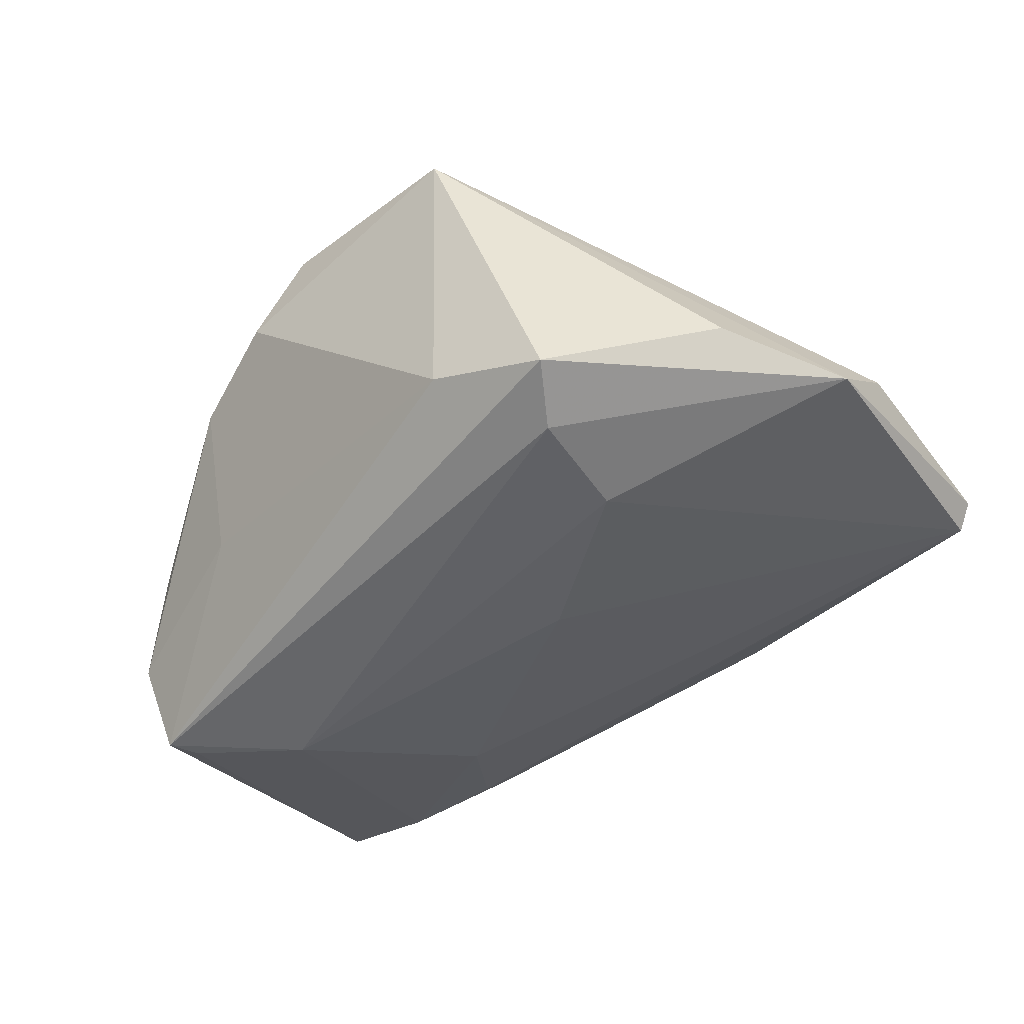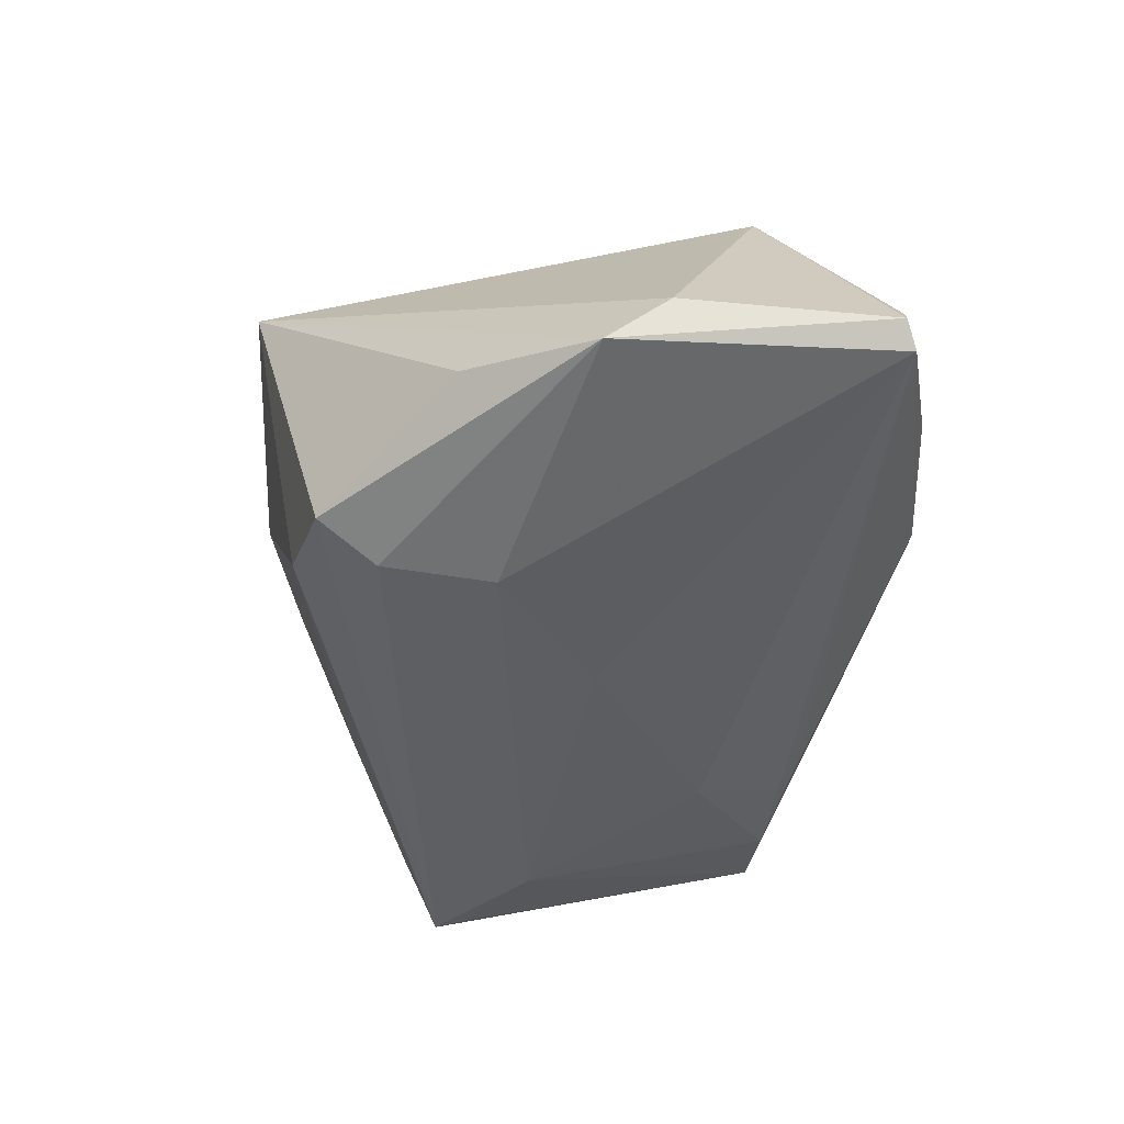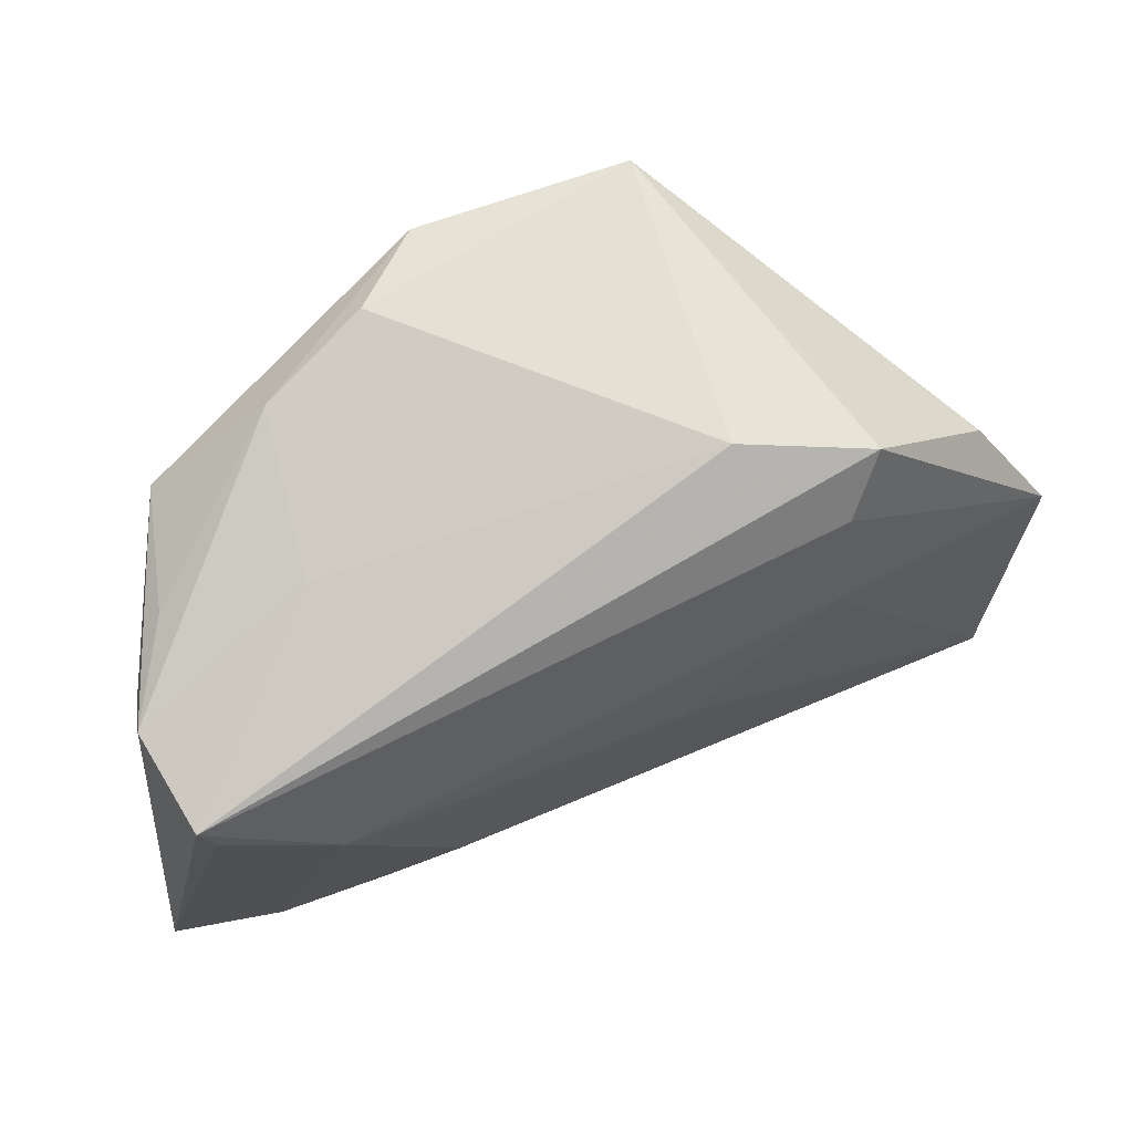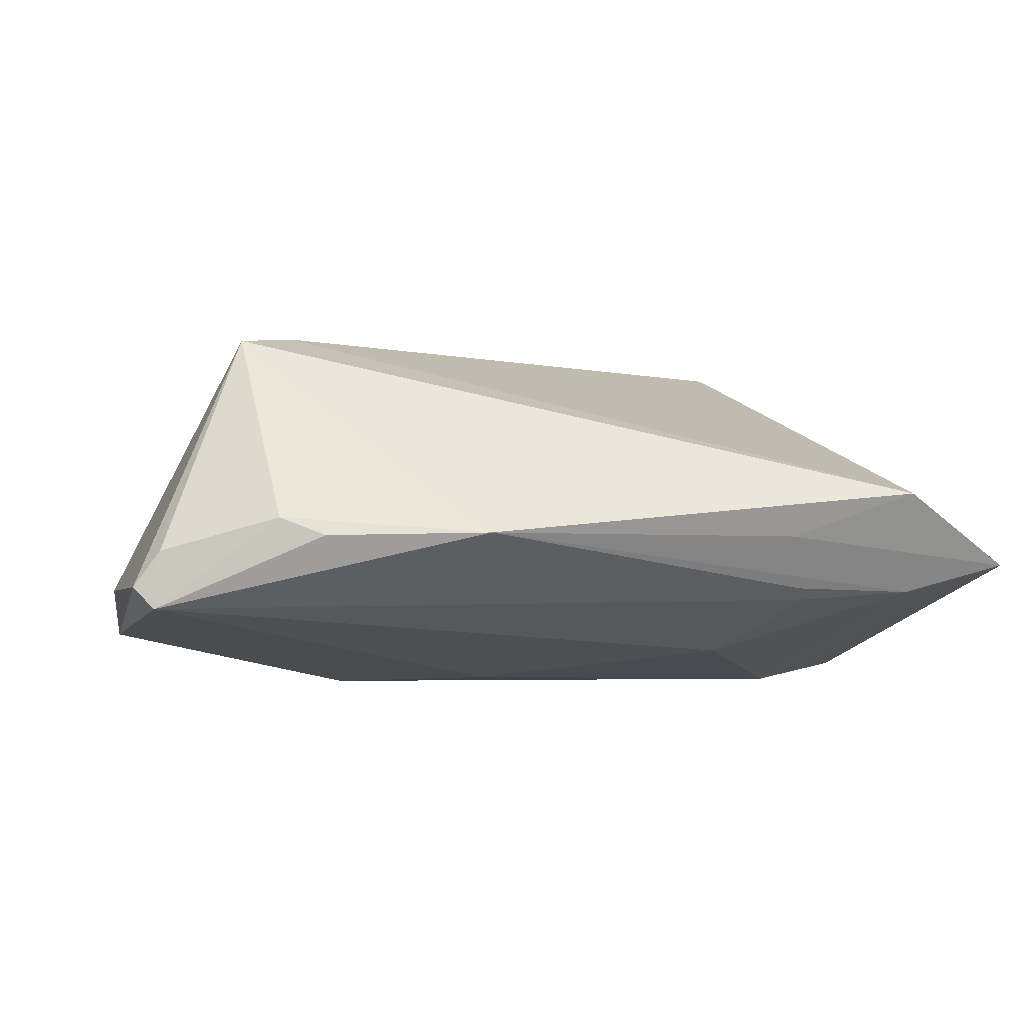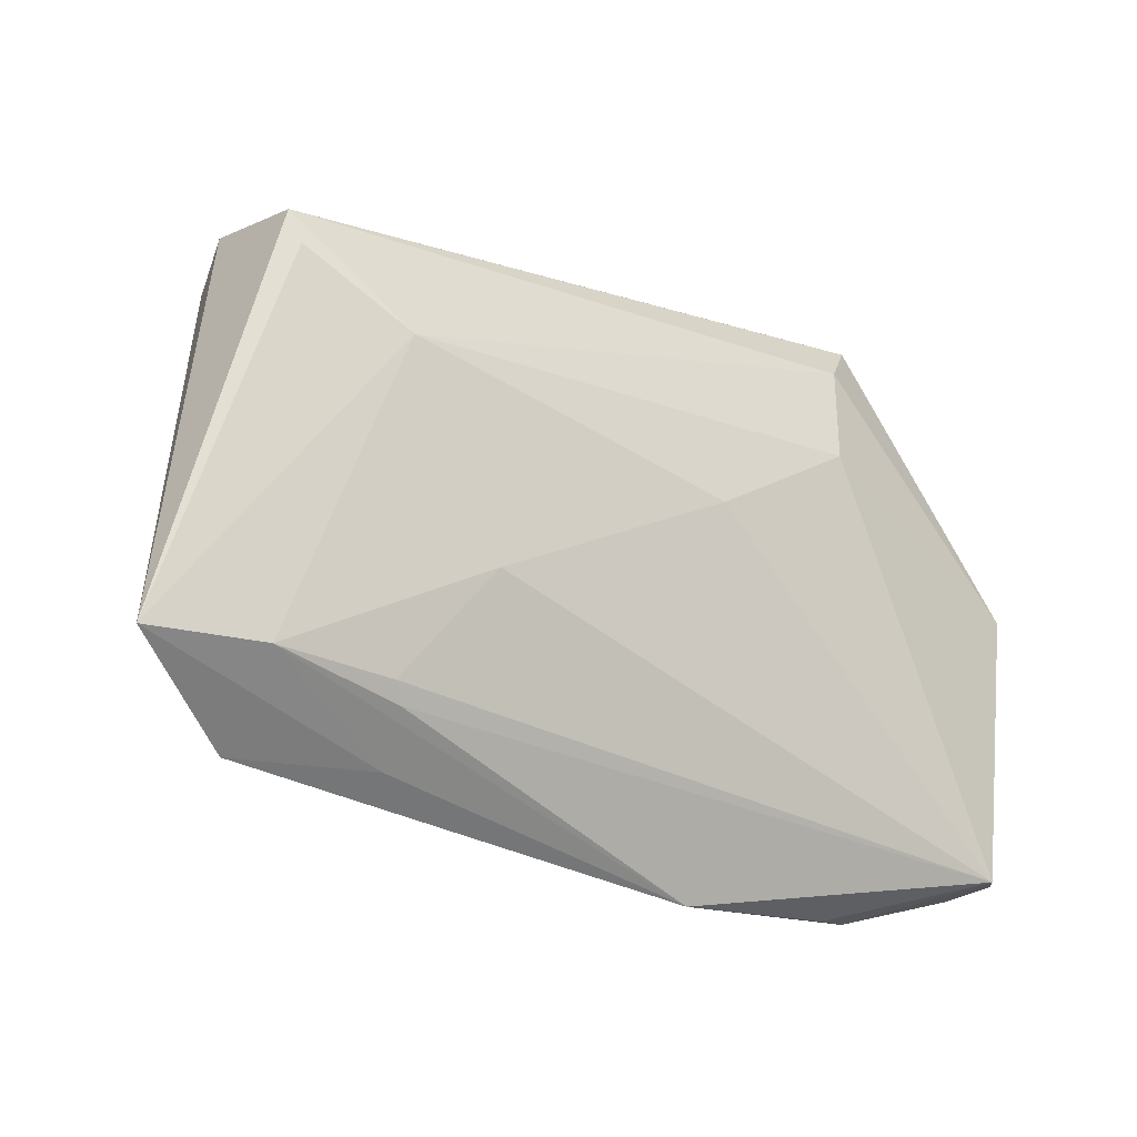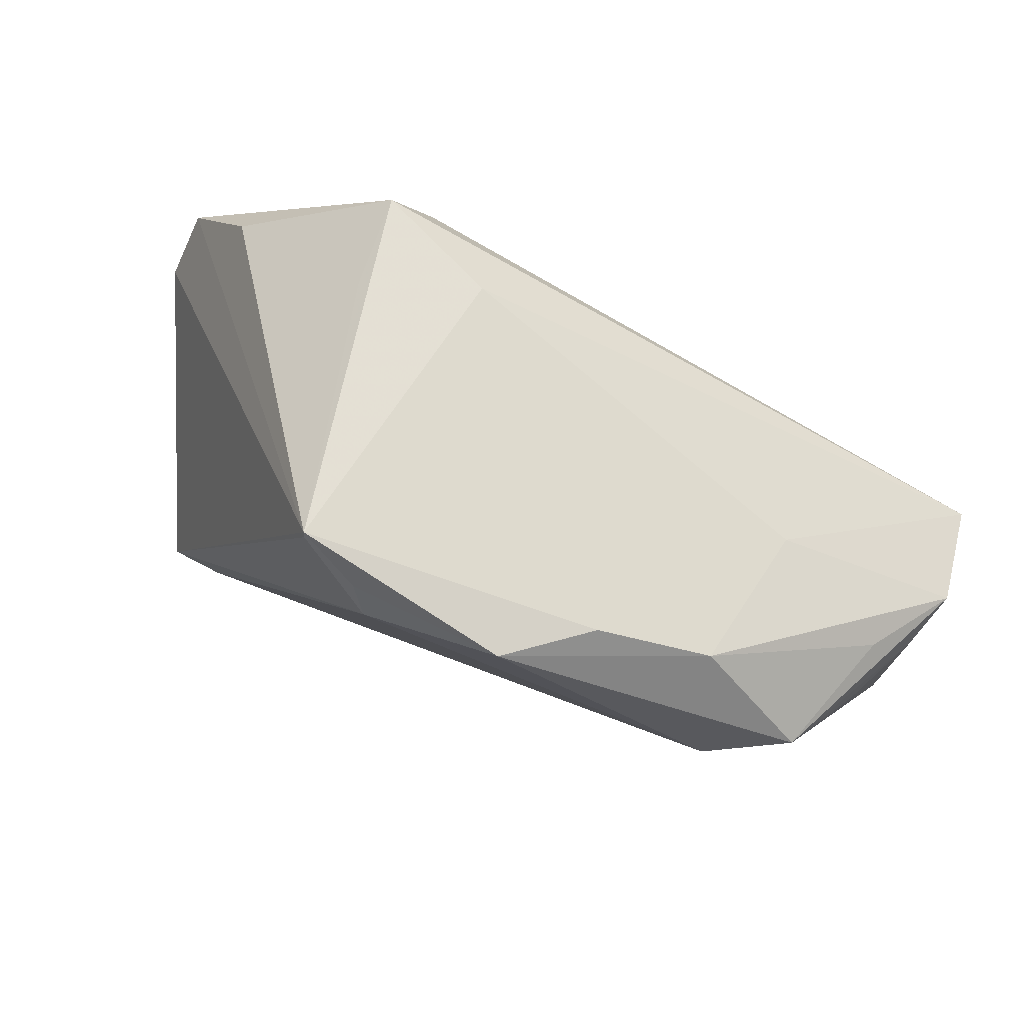
<metadata>
{"format":"obj","ext":"obj","renderer":"f3d","projection":"perspective","resolution":1024,"background":"white","views":[{"elev":-50.1,"azim":-145.5,"up":"+Z"},{"elev":-41.5,"azim":-100.5,"up":"+Z"},{"elev":52.3,"azim":156.8,"up":"+Y"},{"elev":1.1,"azim":-16.2,"up":"+Z"},{"elev":-39.5,"azim":144.7,"up":"+Y"},{"elev":78.7,"azim":25.9,"up":"+Y"}]}
</metadata>
<code>
v -0.0549 -0.03018 -0.00265
v 0.05621 0.0131 -0.01065
v -0.04092 -0.03628 0.00157
v -0.05663 0.005858 -0.01583
v -0.04679 0.02044 -0.0137
v 0.03142 0.03248 0.01259
v -0.01567 -0.04363 -0.0003071
v 0.03397 0.02372 -0.006161
v -0.02661 0.03556 -0.009745
v -0.03509 -0.01201 0.02517
v -0.01273 0.03576 -0.01568
v 0.04192 -0.04363 0.004348
v 0.05048 0.01161 0.006223
v -0.01702 0.04289 0.02224
v 0.04529 0.02097 0.01618
v 0.05733 -0.03916 -0.005518
v -0.009747 0.04011 0.02456
v 0.04377 -0.03785 -0.009001
v -0.05575 -0.03076 -0.00991
v -0.007599 0.0366 0.02665
v -0.02808 0.03405 -0.02148
v 0.0296 -0.03682 -0.009806
v 0.04965 0.01841 0.0001107
v 0.02553 -0.04215 -0.001219
v 0.01813 0.03872 0.01655
v -0.02358 0.01198 -0.02398
v -0.05805 -0.001888 -0.009205
v 0.02795 -0.03855 -0.008205
v 0.05395 0.008437 -0.02285
v 0.0545 0.01057 -0.003763
v 0.02191 -0.02315 -0.01758
v 0.03794 -0.002302 -0.02398
v -0.05816 -0.02917 -0.007202
v -0.04262 -0.01699 0.02452
v -0.01722 0.04366 0.02183
v -0.03559 -0.03877 -0.0006172
v -0.02394 0.02624 -0.02398
v 0.03581 0.01731 0.02162
v 0.05185 0.004641 -0.02262
v -0.006019 -0.00321 -0.0224
v 0.009062 0.04025 0.02463
f 33 34 27
f 34 7 12
f 34 12 10
f 10 12 38
f 26 37 32
f 32 37 29
f 29 2 16
f 16 2 30
f 34 10 20
f 20 38 41
f 20 10 38
f 28 7 19
f 3 7 34
f 18 32 16
f 18 31 32
f 7 28 18
f 16 12 24
f 24 12 7
f 24 18 16
f 7 18 24
f 4 33 27
f 19 33 4
f 4 26 19
f 37 26 4
f 40 31 19
f 19 26 40
f 32 31 40
f 40 26 32
f 11 25 8
f 8 29 11
f 2 29 8
f 15 30 2
f 41 38 15
f 15 12 16
f 38 12 15
f 11 29 21
f 21 29 37
f 37 4 21
f 21 4 5
f 16 32 39
f 39 29 16
f 32 29 39
f 11 21 35
f 35 25 11
f 27 34 35
f 41 25 35
f 35 4 27
f 5 4 35
f 19 31 22
f 22 28 19
f 31 18 22
f 22 18 28
f 34 33 1
f 1 3 34
f 1 33 19
f 19 3 1
f 19 7 36
f 36 3 19
f 7 3 36
f 2 8 6
f 6 8 25
f 6 25 41
f 41 15 6
f 16 30 13
f 13 15 16
f 30 15 13
f 34 20 14
f 14 35 34
f 20 35 14
f 17 20 41
f 41 35 17
f 17 35 20
f 9 21 5
f 5 35 9
f 9 35 21
f 23 15 2
f 2 6 23
f 23 6 15

</code>
